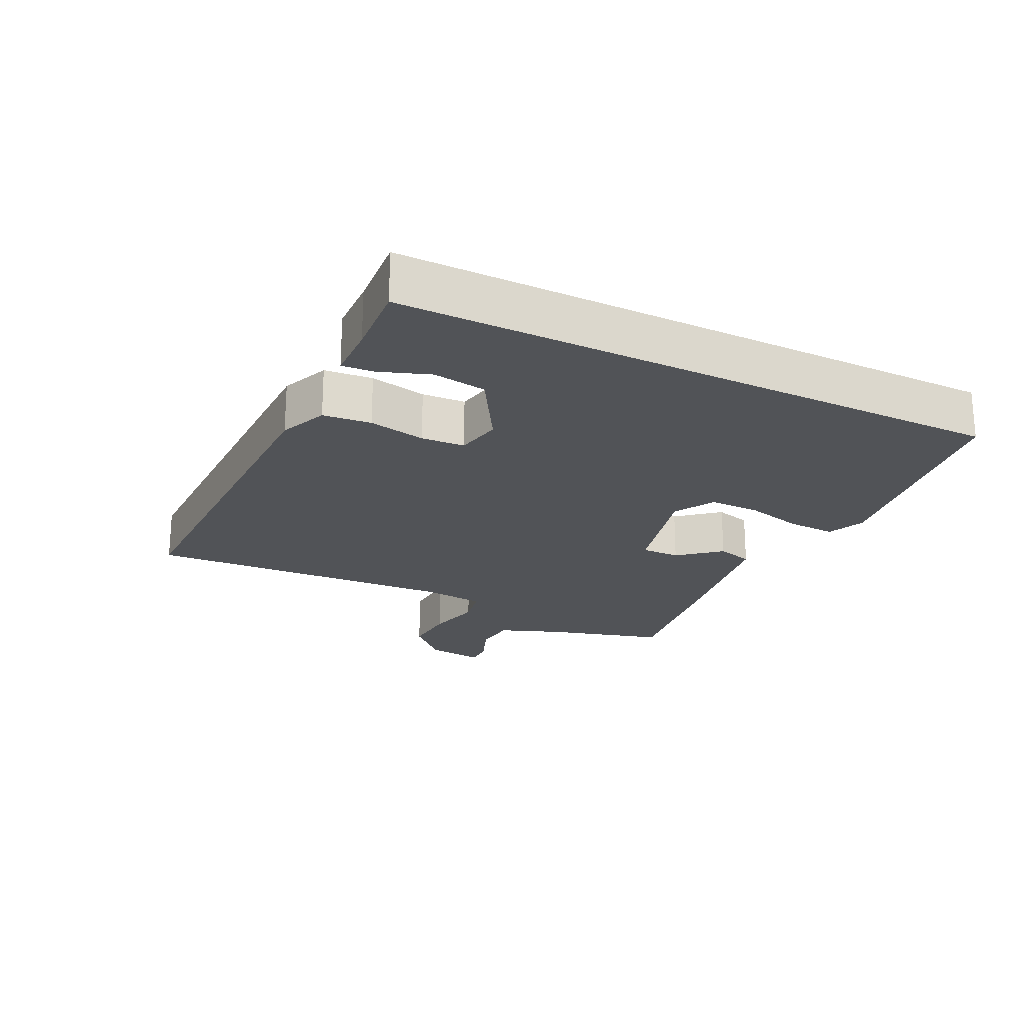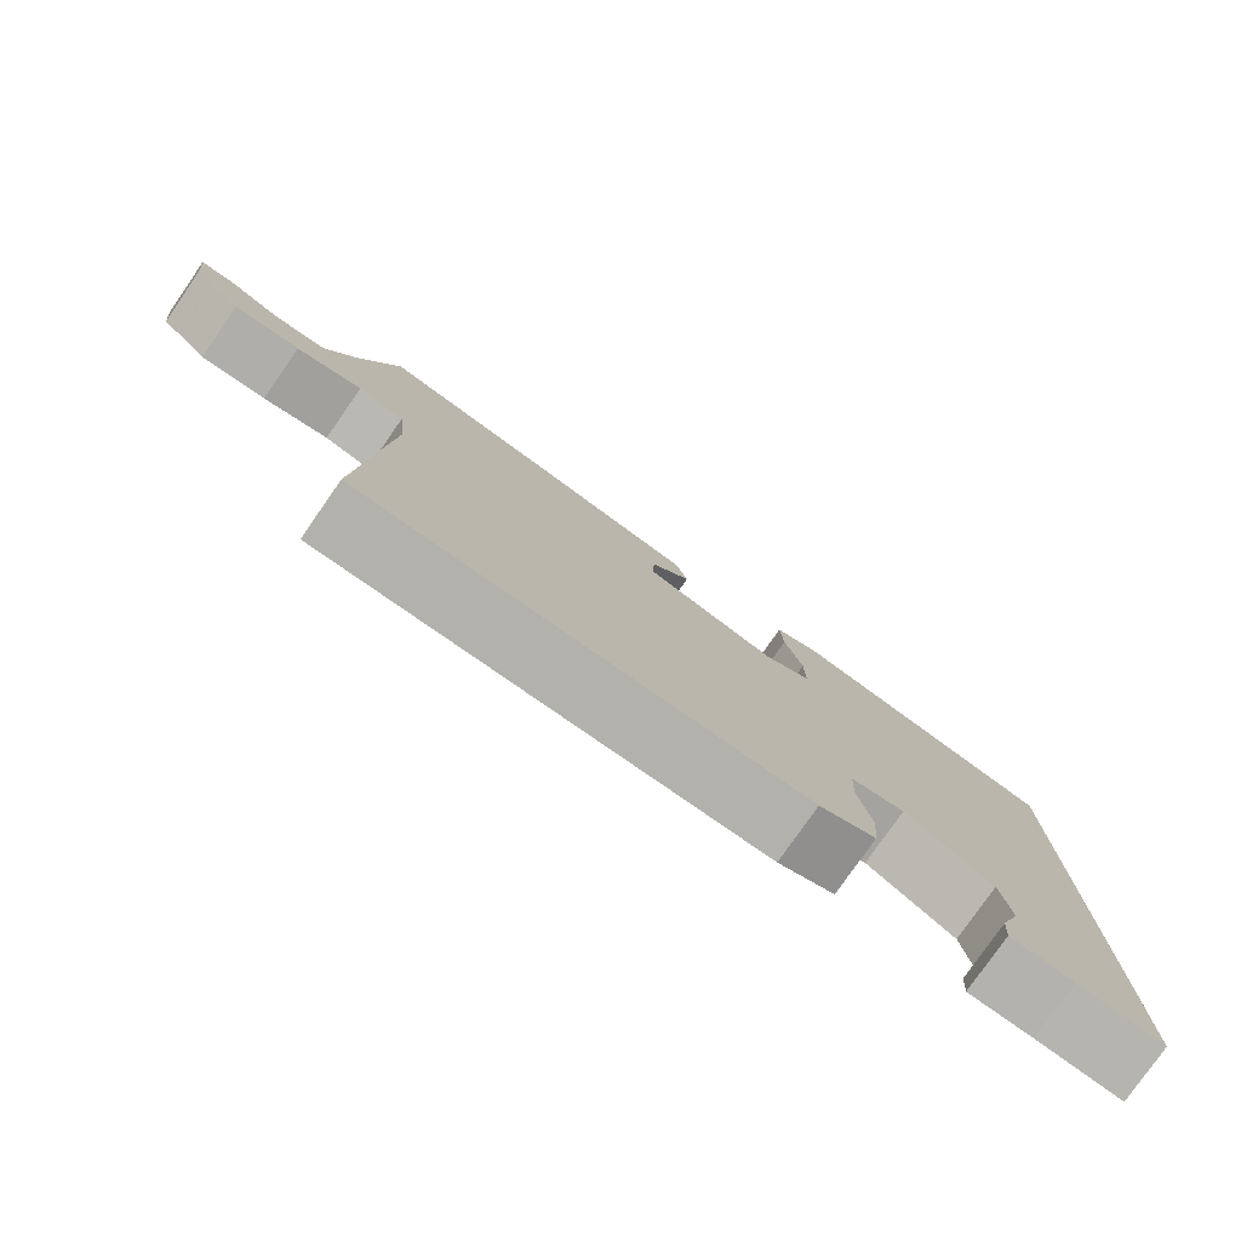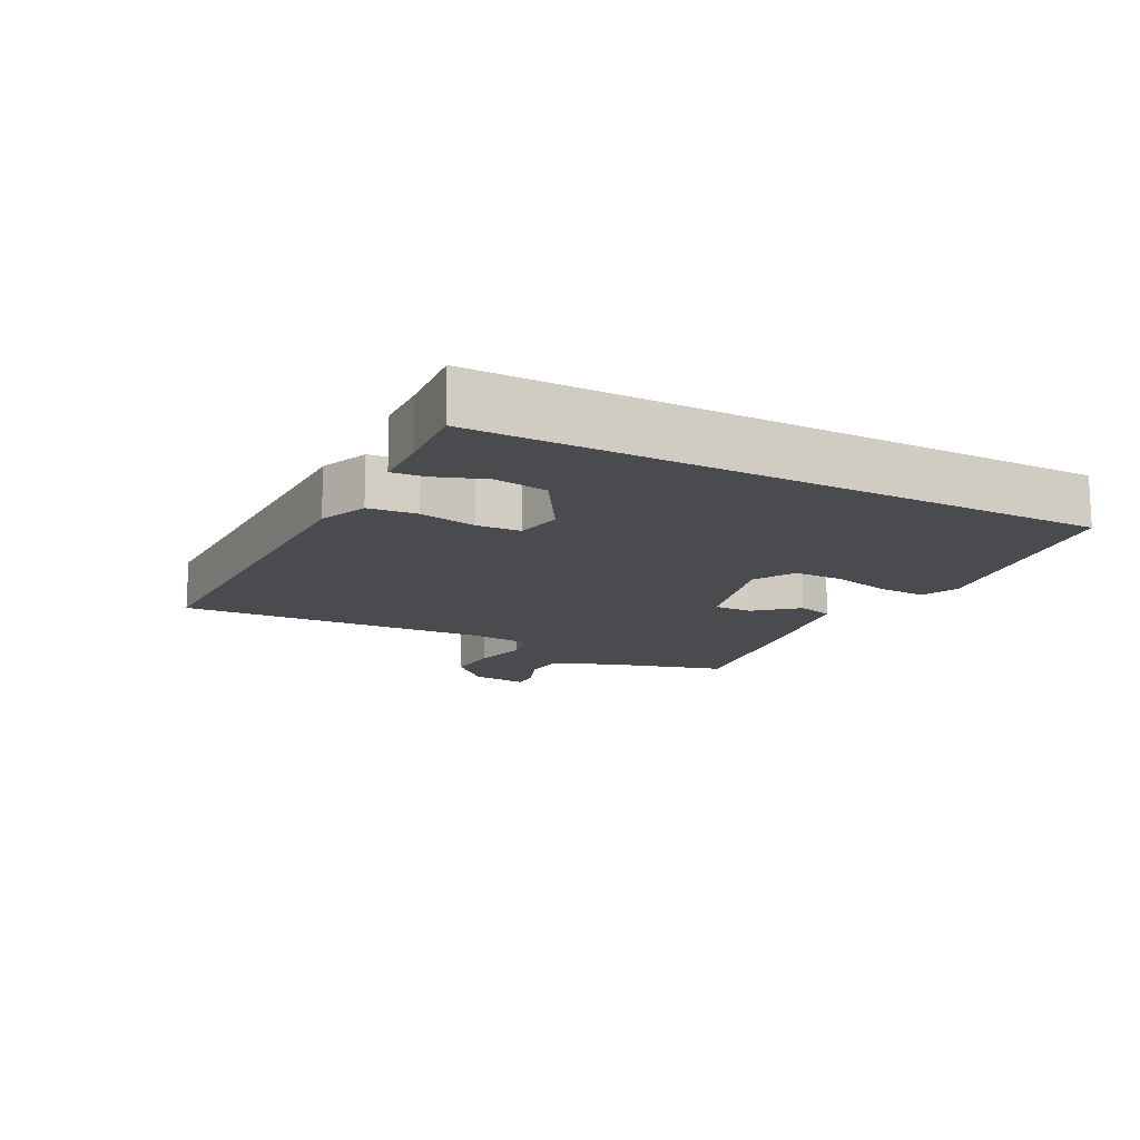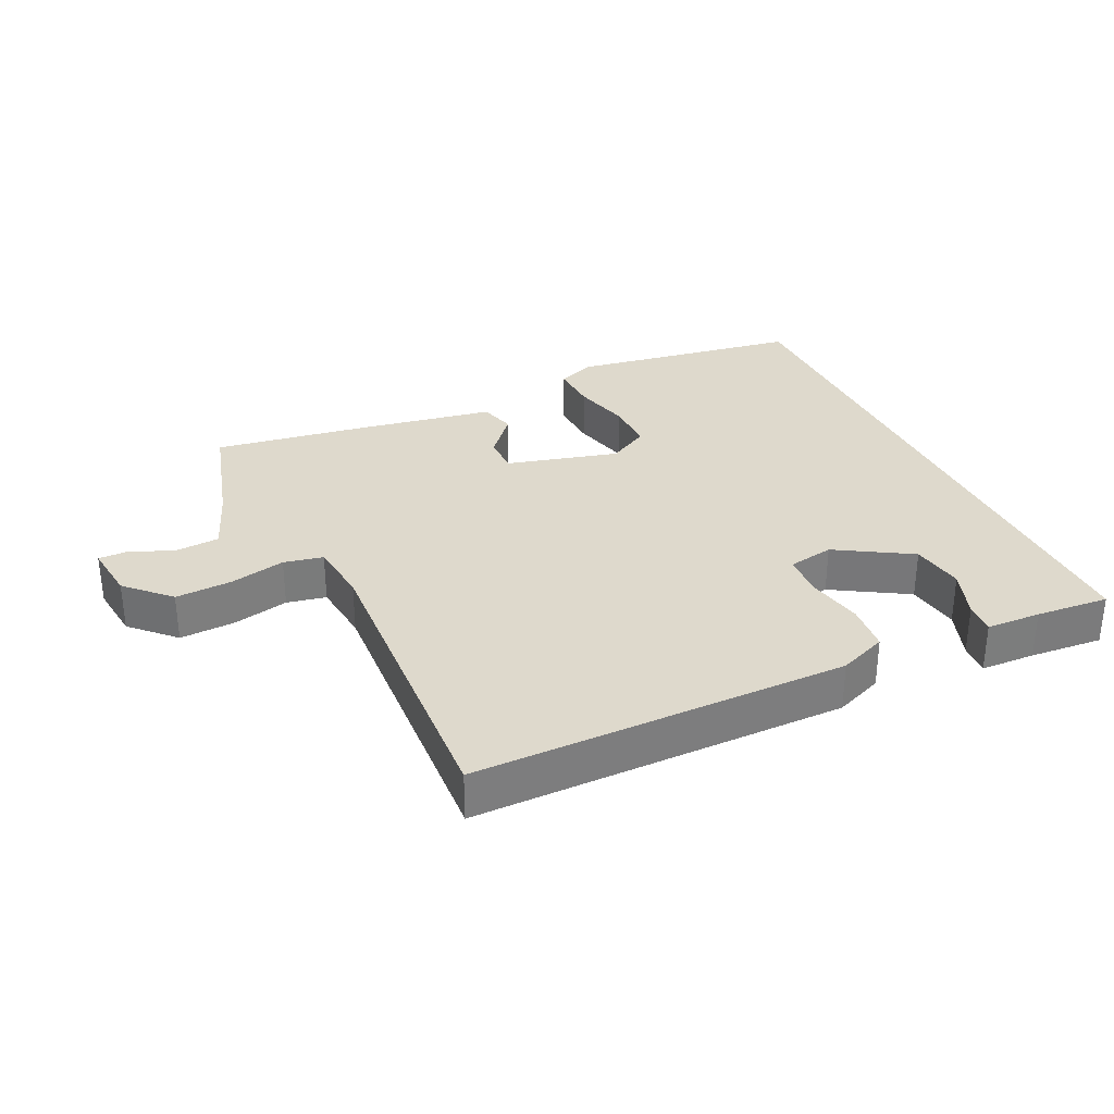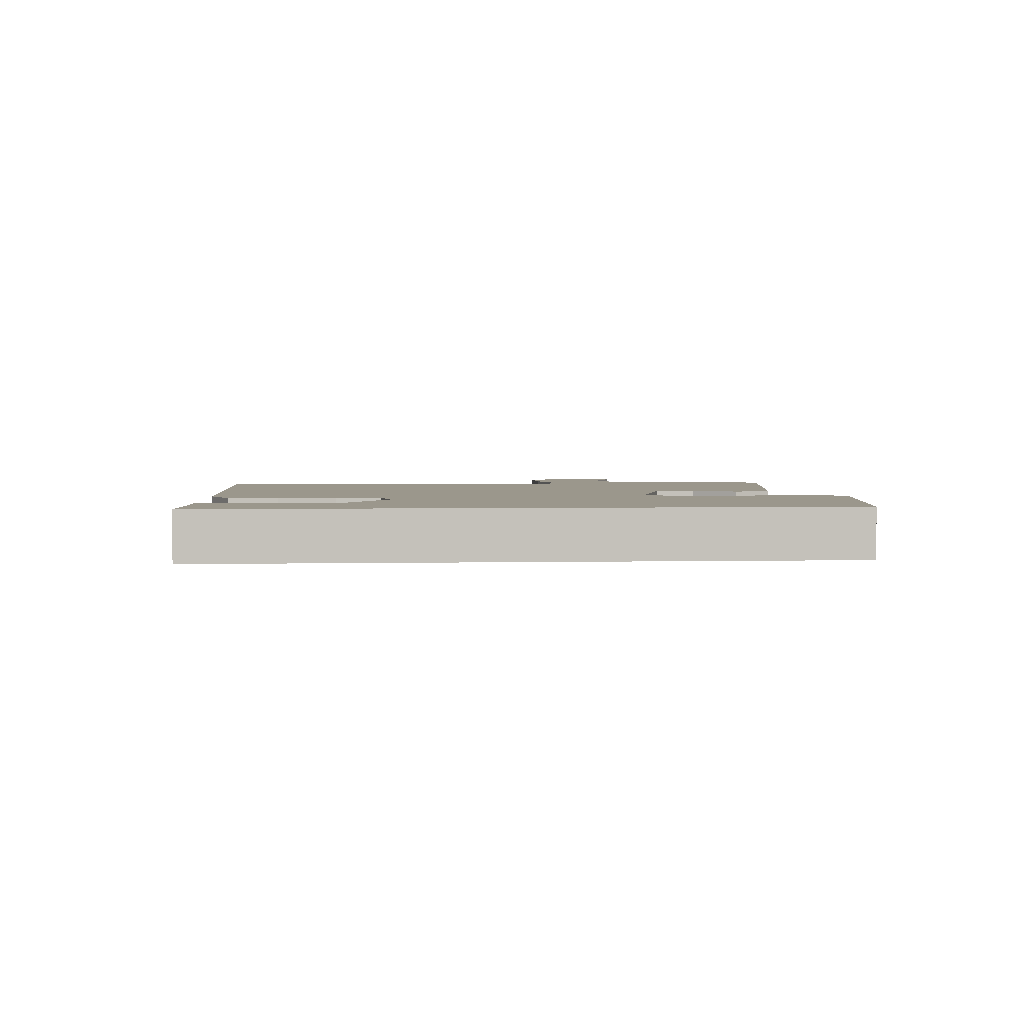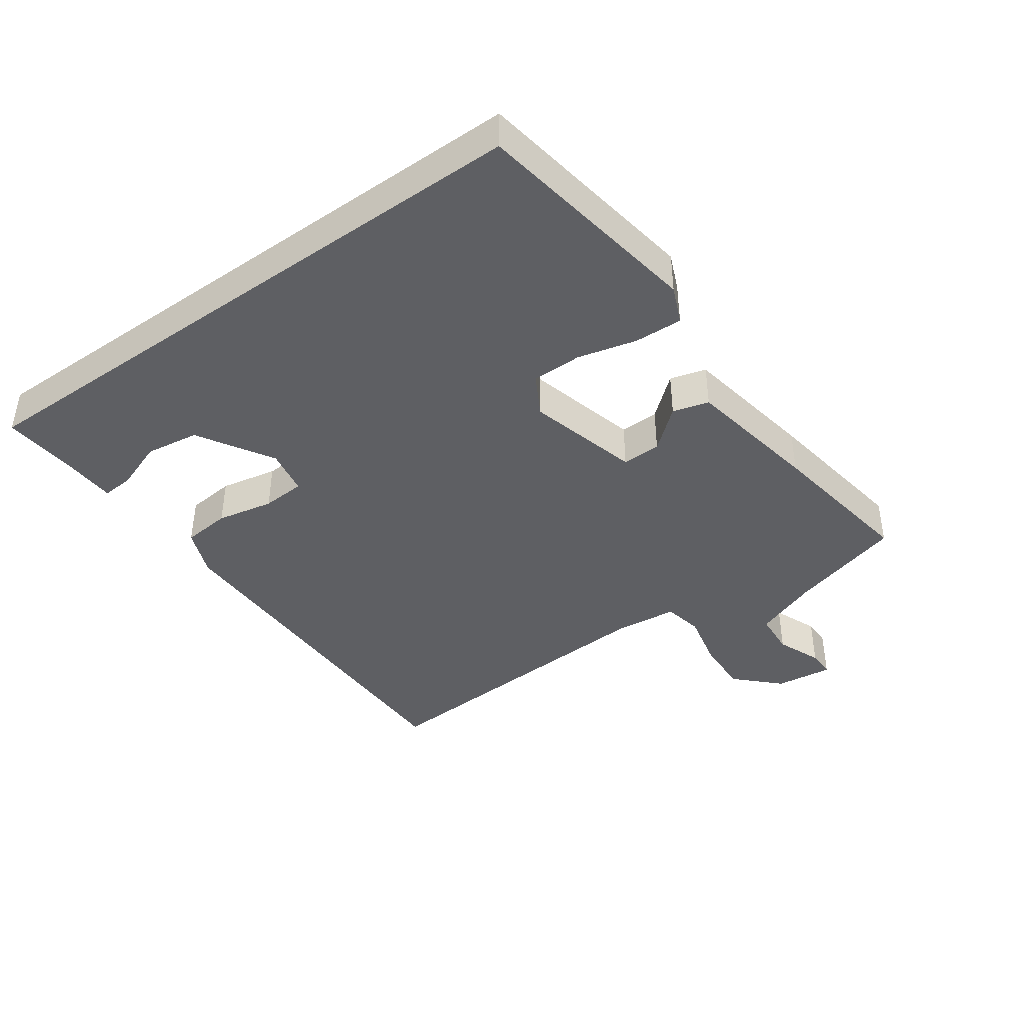
<metadata>
{"format":"obj","ext":"obj","renderer":"f3d","projection":"perspective","resolution":1024,"background":"white","views":[{"elev":-22.0,"azim":-116.4,"up":"+Y"},{"elev":-78.9,"azim":145.1,"up":"+Z"},{"elev":-14.2,"azim":-117.6,"up":"+Y"},{"elev":32.0,"azim":154.8,"up":"+Y"},{"elev":2.7,"azim":-94.5,"up":"+Y"},{"elev":-41.5,"azim":-54.5,"up":"+Y"}]}
</metadata>
<code>
v -0.5 0.07 -0.469
v -0.5 0.07 0.443
v -0.154 0.07 0.497
v -0.098 0.07 0.473
v -0.101 0.07 0.401
v -0.123 0.07 0.313
v -0.123 0.07 0.238
v -0.062 0.07 0.204
v 0.106 0.07 0.248
v 0.105 0.07 0.306
v 0.053 0.07 0.367
v 0.068 0.07 0.421
v 0.271 0.07 0.456
v 0.501 0.07 0.491
v 0.55 0.07 0.32
v 0.587 0.07 0.223
v 0.653 0.07 0.218
v 0.72 0.07 0.245
v 0.762 0.07 0.245
v 0.752 0.07 0.159
v 0.69 0.07 0.097
v 0.606 0.07 0.101
v 0.522 0.07 0.12
v 0.463 0.07 0.108
v 0.453 0.07 0.014
v 0.479 0.07 -0.452
v -0.08 0.07 -0.452
v -0.152 0.07 -0.423
v -0.159 0.07 -0.351
v -0.142 0.07 -0.266
v -0.146 0.07 -0.201
v -0.215 0.07 -0.188
v -0.327 0.07 -0.255
v -0.339 0.07 -0.335
v -0.312 0.07 -0.409
v -0.308 0.07 -0.457
v -0.39 0.07 -0.46
v -0.5 0 -0.469
v -0.5 0 0.443
v -0.154 0 0.497
v -0.098 0 0.473
v -0.101 0 0.401
v -0.123 0 0.313
v -0.123 0 0.238
v -0.062 0 0.204
v 0.106 0 0.248
v 0.105 0 0.306
v 0.053 0 0.367
v 0.068 0 0.421
v 0.271 0 0.456
v 0.501 0 0.491
v 0.55 0 0.32
v 0.587 0 0.223
v 0.653 0 0.218
v 0.72 0 0.245
v 0.762 0 0.245
v 0.752 0 0.159
v 0.69 0 0.097
v 0.606 0 0.101
v 0.522 0 0.12
v 0.463 0 0.108
v 0.453 0 0.014
v 0.479 0 -0.452
v -0.08 0 -0.452
v -0.152 0 -0.423
v -0.159 0 -0.351
v -0.142 0 -0.266
v -0.146 0 -0.201
v -0.215 0 -0.188
v -0.327 0 -0.255
v -0.339 0 -0.335
v -0.312 0 -0.409
v -0.308 0 -0.457
v -0.39 0 -0.46
f 34 35 36 37
f 33 34 37 1
f 27 28 29 30
f 25 26 27 30
f 24 25 30 31
f 20 21 22 23
f 18 19 20 23
f 17 18 23 24
f 16 17 24 31
f 12 13 14 15
f 10 11 12 15
f 9 10 15 16
f 8 9 16 31
f 3 4 5 6
f 3 6 7
f 33 1 2 3
f 32 33 3 7
f 7 8 31 32
f 74 73 72 71
f 38 74 71 70
f 67 66 65 64
f 67 64 63 62
f 68 67 62 61
f 60 59 58 57
f 60 57 56 55
f 61 60 55 54
f 68 61 54 53
f 52 51 50 49
f 52 49 48 47
f 53 52 47 46
f 68 53 46 45
f 43 42 41 40
f 44 43 40
f 40 39 38 70
f 44 40 70 69
f 69 68 45 44
f 1 38 39 2
f 2 39 40 3
f 3 40 41 4
f 4 41 42 5
f 5 42 43 6
f 6 43 44 7
f 7 44 45 8
f 8 45 46 9
f 9 46 47 10
f 10 47 48 11
f 11 48 49 12
f 12 49 50 13
f 13 50 51 14
f 14 51 52 15
f 15 52 53 16
f 16 53 54 17
f 17 54 55 18
f 18 55 56 19
f 19 56 57 20
f 20 57 58 21
f 21 58 59 22
f 22 59 60 23
f 23 60 61 24
f 24 61 62 25
f 25 62 63 26
f 26 63 64 27
f 27 64 65 28
f 28 65 66 29
f 29 66 67 30
f 30 67 68 31
f 31 68 69 32
f 32 69 70 33
f 33 70 71 34
f 34 71 72 35
f 35 72 73 36
f 36 73 74 37
f 37 74 38 1

</code>
